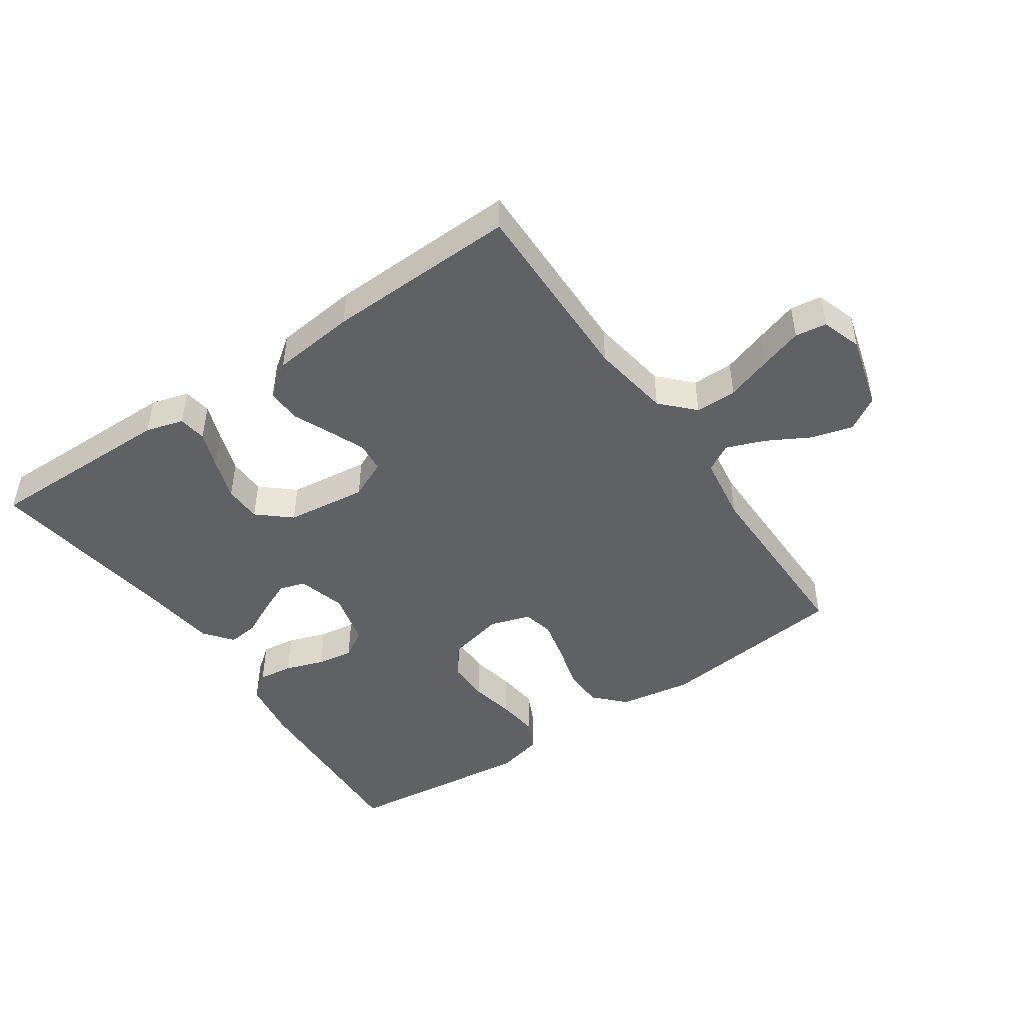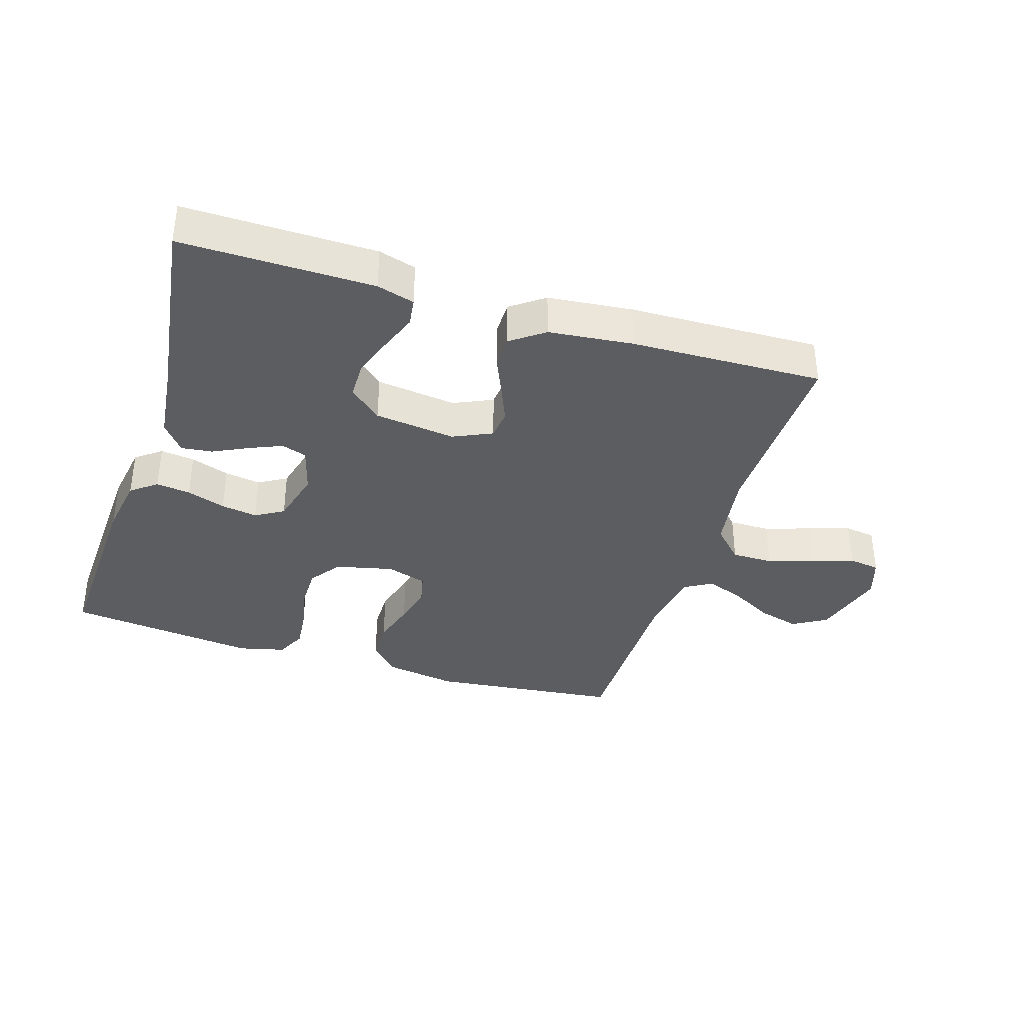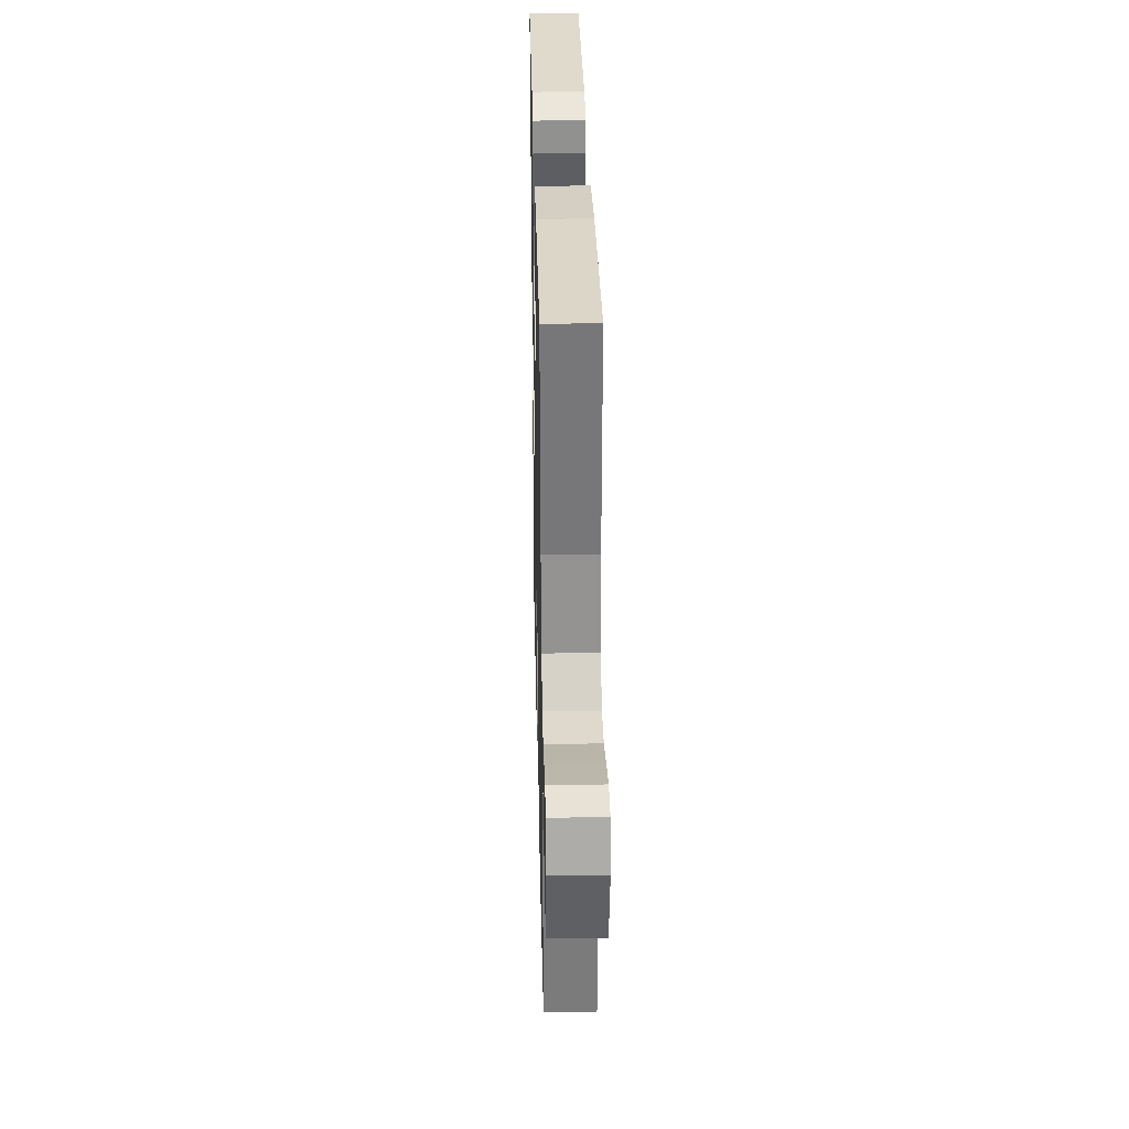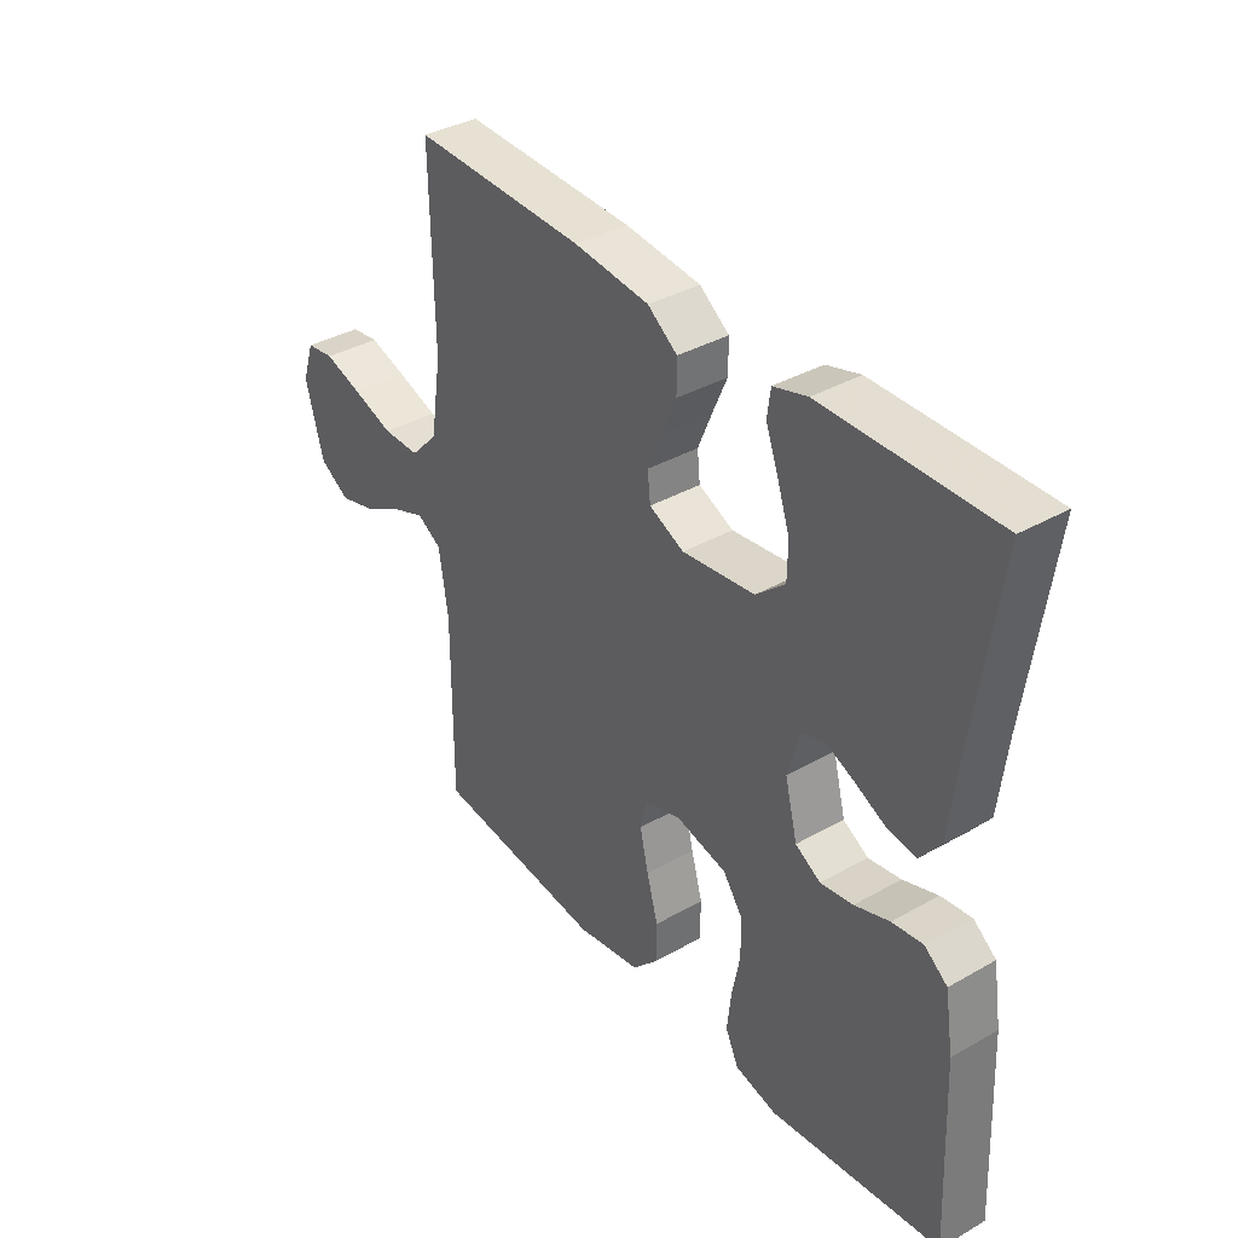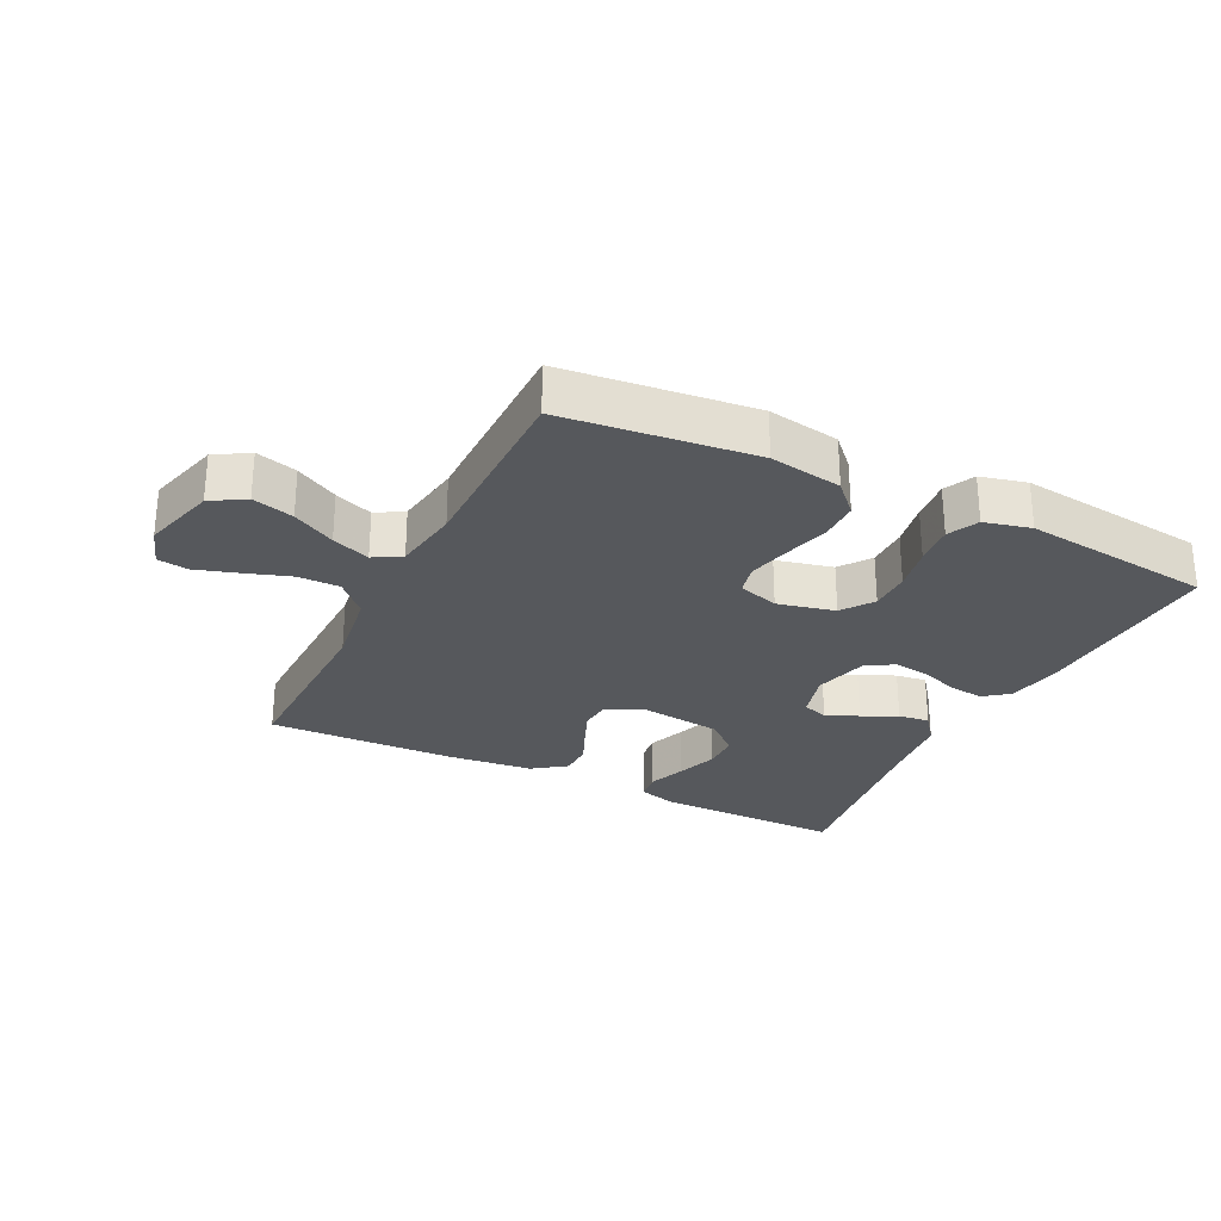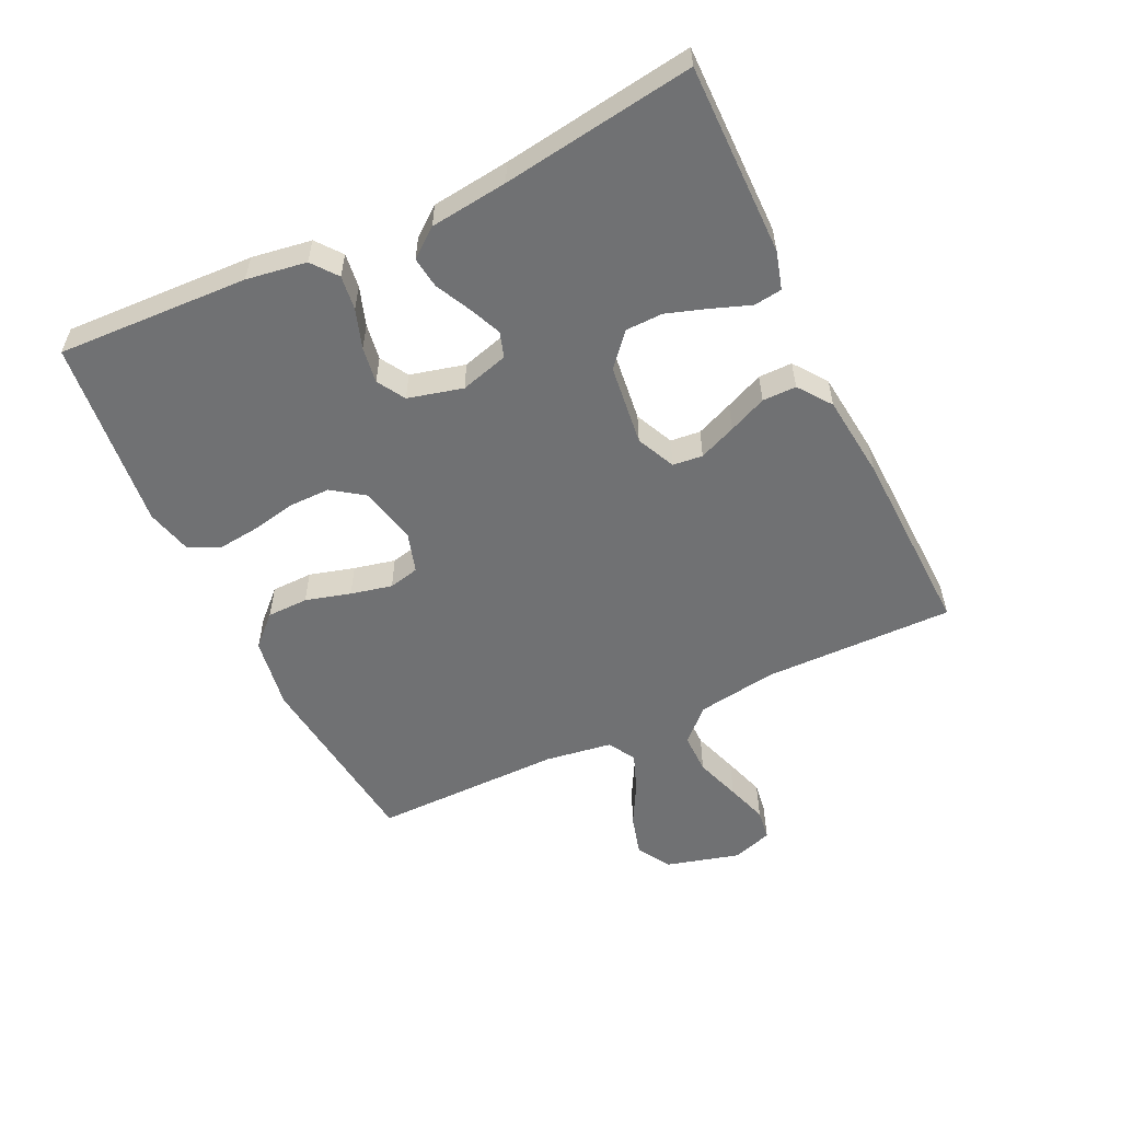
<metadata>
{"format":"obj","ext":"obj","renderer":"f3d","projection":"perspective","resolution":1024,"background":"white","views":[{"elev":-46.8,"azim":34.5,"up":"+Y"},{"elev":-36.4,"azim":-17.5,"up":"+Y"},{"elev":31.9,"azim":88.7,"up":"+Z"},{"elev":36.9,"azim":-126.3,"up":"+Z"},{"elev":-27.7,"azim":153.6,"up":"+Y"},{"elev":-55.2,"azim":-64.3,"up":"+Y"}]}
</metadata>
<code>
v 0.5 0.07 0.5
v 0.495 0.07 0.2
v 0.514 0.07 0.075
v 0.562 0.07 0.025
v 0.627 0.07 0.025
v 0.699 0.07 0.049
v 0.765 0.07 0.07
v 0.814 0.07 0.063
v 0.835 0.07 0
v 0.803 0.07 -0.116
v 0.75 0.07 -0.148
v 0.685 0.07 -0.13
v 0.618 0.07 -0.093
v 0.558 0.07 -0.07
v 0.515 0.07 -0.095
v 0.499 0.07 -0.2
v 0.5 0.07 -0.5
v 0.2 0.07 -0.533
v 0.086 0.07 -0.514
v 0.041 0.07 -0.467
v 0.04 0.07 -0.402
v 0.06 0.07 -0.331
v 0.075 0.07 -0.266
v 0.064 0.07 -0.218
v 0 0.07 -0.198
v -0.09 0.07 -0.219
v -0.125 0.07 -0.268
v -0.125 0.07 -0.333
v -0.111 0.07 -0.404
v -0.104 0.07 -0.469
v -0.127 0.07 -0.517
v -0.2 0.07 -0.535
v -0.5 0.07 -0.5
v -0.486 0.07 -0.2
v -0.471 0.07 -0.106
v -0.431 0.07 -0.075
v -0.377 0.07 -0.082
v -0.316 0.07 -0.103
v -0.259 0.07 -0.112
v -0.215 0.07 -0.086
v -0.193 0.07 0
v -0.214 0.07 0.075
v -0.254 0.07 0.088
v -0.305 0.07 0.066
v -0.36 0.07 0.039
v -0.409 0.07 0.033
v -0.444 0.07 0.078
v -0.458 0.07 0.2
v -0.5 0.07 0.5
v -0.2 0.07 0.497
v -0.141 0.07 0.48
v -0.135 0.07 0.436
v -0.157 0.07 0.377
v -0.179 0.07 0.312
v -0.178 0.07 0.253
v -0.127 0.07 0.209
v 0 0.07 0.193
v 0.061 0.07 0.221
v 0.066 0.07 0.268
v 0.042 0.07 0.326
v 0.016 0.07 0.386
v 0.016 0.07 0.439
v 0.068 0.07 0.477
v 0.2 0.07 0.491
v 0.5 0 0.5
v 0.495 0 0.2
v 0.514 0 0.075
v 0.562 0 0.025
v 0.627 0 0.025
v 0.699 0 0.049
v 0.765 0 0.07
v 0.814 0 0.063
v 0.835 0 0
v 0.803 0 -0.116
v 0.75 0 -0.148
v 0.685 0 -0.13
v 0.618 0 -0.093
v 0.558 0 -0.07
v 0.515 0 -0.095
v 0.499 0 -0.2
v 0.5 0 -0.5
v 0.2 0 -0.533
v 0.086 0 -0.514
v 0.041 0 -0.467
v 0.04 0 -0.402
v 0.06 0 -0.331
v 0.075 0 -0.266
v 0.064 0 -0.218
v 0 0 -0.198
v -0.09 0 -0.219
v -0.125 0 -0.268
v -0.125 0 -0.333
v -0.111 0 -0.404
v -0.104 0 -0.469
v -0.127 0 -0.517
v -0.2 0 -0.535
v -0.5 0 -0.5
v -0.486 0 -0.2
v -0.471 0 -0.106
v -0.431 0 -0.075
v -0.377 0 -0.082
v -0.316 0 -0.103
v -0.259 0 -0.112
v -0.215 0 -0.086
v -0.193 0 0
v -0.214 0 0.075
v -0.254 0 0.088
v -0.305 0 0.066
v -0.36 0 0.039
v -0.409 0 0.033
v -0.444 0 0.078
v -0.458 0 0.2
v -0.5 0 0.5
v -0.2 0 0.497
v -0.141 0 0.48
v -0.135 0 0.436
v -0.157 0 0.377
v -0.179 0 0.312
v -0.178 0 0.253
v -0.127 0 0.209
v 0 0 0.193
v 0.061 0 0.221
v 0.066 0 0.268
v 0.042 0 0.326
v 0.016 0 0.386
v 0.016 0 0.439
v 0.068 0 0.477
v 0.2 0 0.491
f 64 1 2
f 63 64 2
f 62 63 2
f 61 62 2
f 60 61 2
f 59 60 2 3
f 58 59 3 4
f 57 58 4
f 56 57 4
f 51 52 53
f 50 51 53
f 49 50 53
f 48 49 53
f 48 53 54
f 47 48 54
f 46 47 54
f 45 46 54
f 44 45 54
f 43 44 54 55
f 36 37 38
f 35 36 38
f 34 35 38
f 33 34 38
f 32 33 38
f 31 32 38
f 30 31 38
f 29 30 38
f 28 29 38
f 27 28 38 39
f 26 27 39 40
f 20 21 22
f 19 20 22
f 18 19 22
f 17 18 22
f 16 17 22
f 15 16 22 23
f 14 15 23 24
f 11 12 13
f 10 11 13
f 9 10 13
f 8 9 13
f 7 8 13
f 6 7 13
f 5 6 13
f 4 5 13 14
f 14 24 25
f 4 14 25
f 56 4 25
f 42 43 55 56
f 26 40 41
f 25 26 41
f 56 25 41
f 41 42 56
f 66 65 128
f 66 128 127
f 66 127 126
f 66 126 125
f 66 125 124
f 67 66 124 123
f 68 67 123 122
f 68 122 121
f 68 121 120
f 117 116 115
f 117 115 114
f 117 114 113
f 117 113 112
f 118 117 112
f 118 112 111
f 118 111 110
f 118 110 109
f 118 109 108
f 119 118 108 107
f 102 101 100
f 102 100 99
f 102 99 98
f 102 98 97
f 102 97 96
f 102 96 95
f 102 95 94
f 102 94 93
f 102 93 92
f 103 102 92 91
f 104 103 91 90
f 86 85 84
f 86 84 83
f 86 83 82
f 86 82 81
f 86 81 80
f 87 86 80 79
f 88 87 79 78
f 77 76 75
f 77 75 74
f 77 74 73
f 77 73 72
f 77 72 71
f 77 71 70
f 77 70 69
f 78 77 69 68
f 89 88 78
f 89 78 68
f 89 68 120
f 120 119 107 106
f 105 104 90
f 105 90 89
f 105 89 120
f 120 106 105
f 1 65 66 2
f 2 66 67 3
f 3 67 68 4
f 4 68 69 5
f 5 69 70 6
f 6 70 71 7
f 7 71 72 8
f 8 72 73 9
f 9 73 74 10
f 10 74 75 11
f 11 75 76 12
f 12 76 77 13
f 13 77 78 14
f 14 78 79 15
f 15 79 80 16
f 16 80 81 17
f 17 81 82 18
f 18 82 83 19
f 19 83 84 20
f 20 84 85 21
f 21 85 86 22
f 22 86 87 23
f 23 87 88 24
f 24 88 89 25
f 25 89 90 26
f 26 90 91 27
f 27 91 92 28
f 28 92 93 29
f 29 93 94 30
f 30 94 95 31
f 31 95 96 32
f 32 96 97 33
f 33 97 98 34
f 34 98 99 35
f 35 99 100 36
f 36 100 101 37
f 37 101 102 38
f 38 102 103 39
f 39 103 104 40
f 40 104 105 41
f 41 105 106 42
f 42 106 107 43
f 43 107 108 44
f 44 108 109 45
f 45 109 110 46
f 46 110 111 47
f 47 111 112 48
f 48 112 113 49
f 49 113 114 50
f 50 114 115 51
f 51 115 116 52
f 52 116 117 53
f 53 117 118 54
f 54 118 119 55
f 55 119 120 56
f 56 120 121 57
f 57 121 122 58
f 58 122 123 59
f 59 123 124 60
f 60 124 125 61
f 61 125 126 62
f 62 126 127 63
f 63 127 128 64
f 64 128 65 1

</code>
